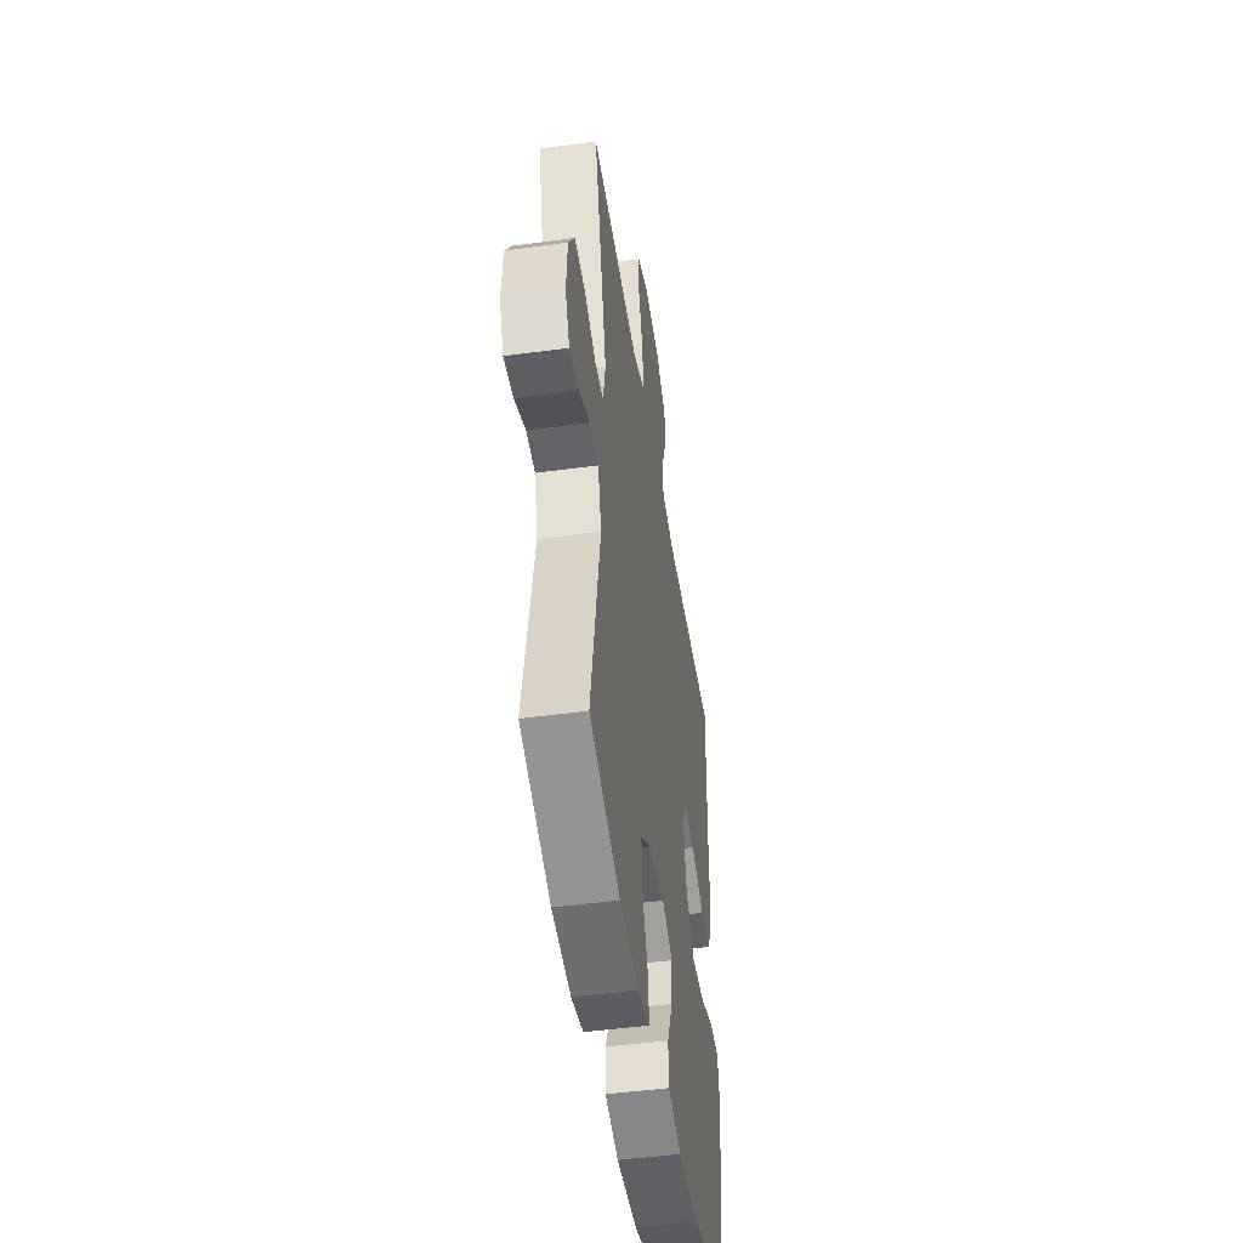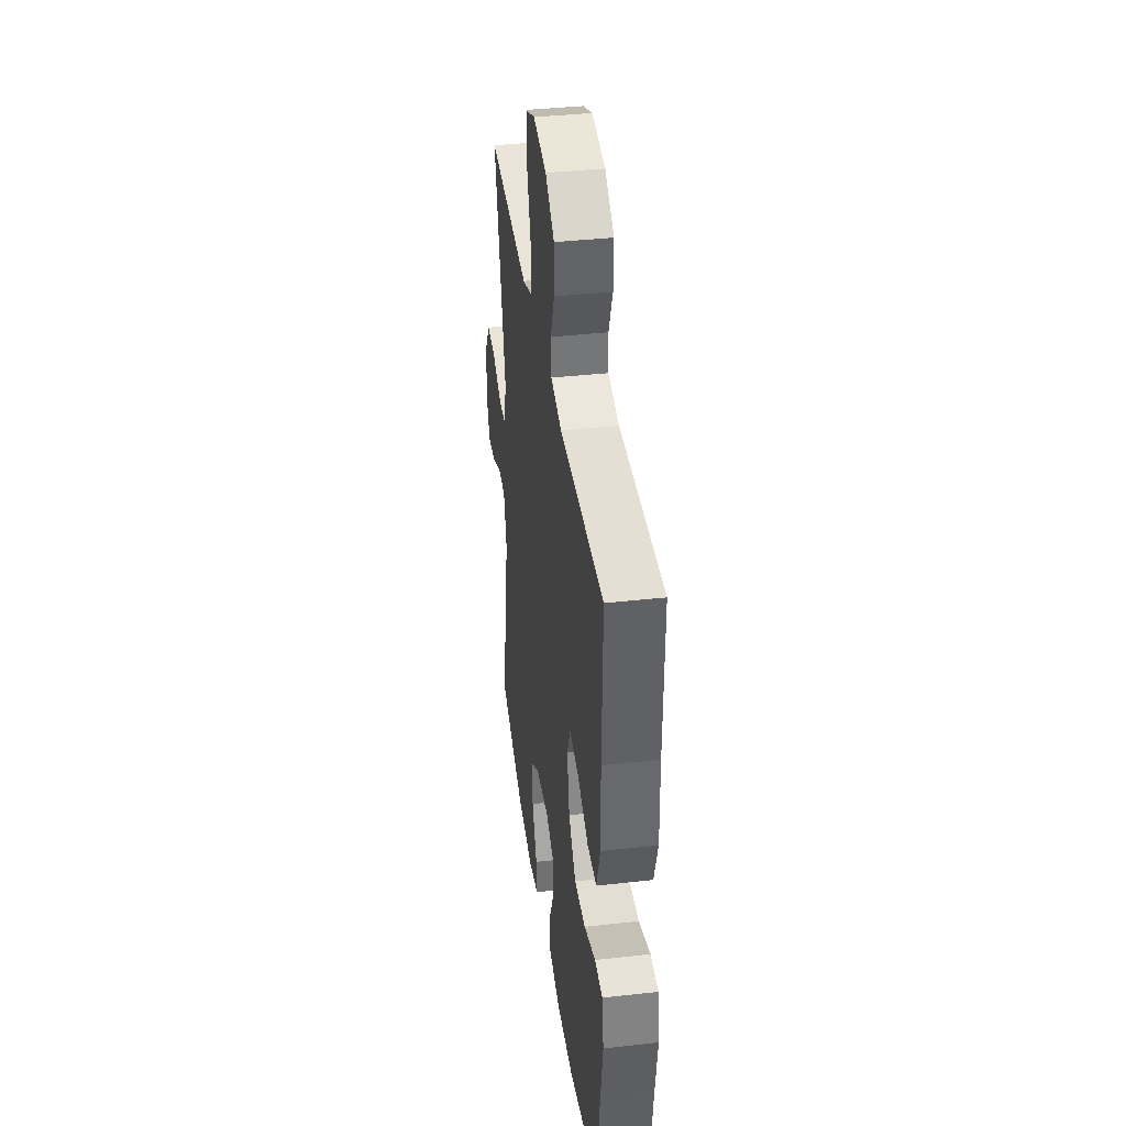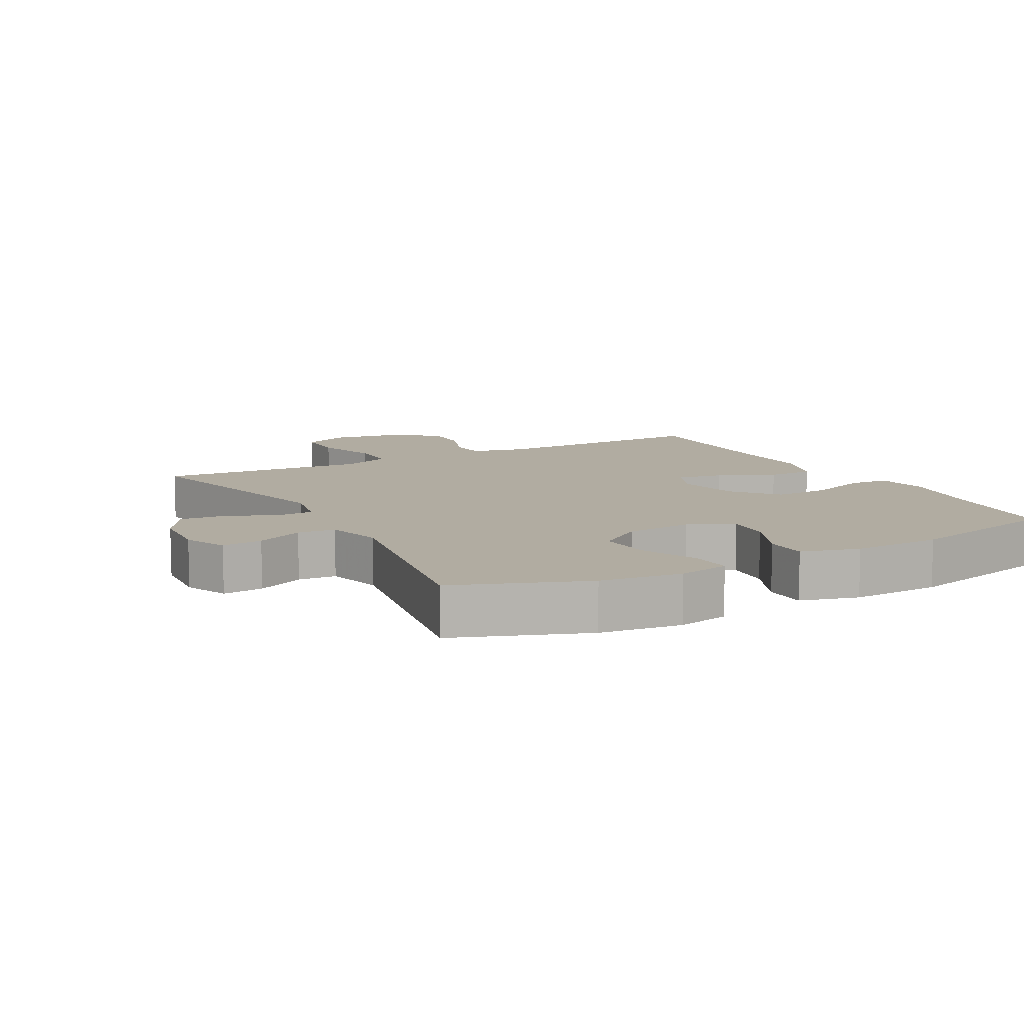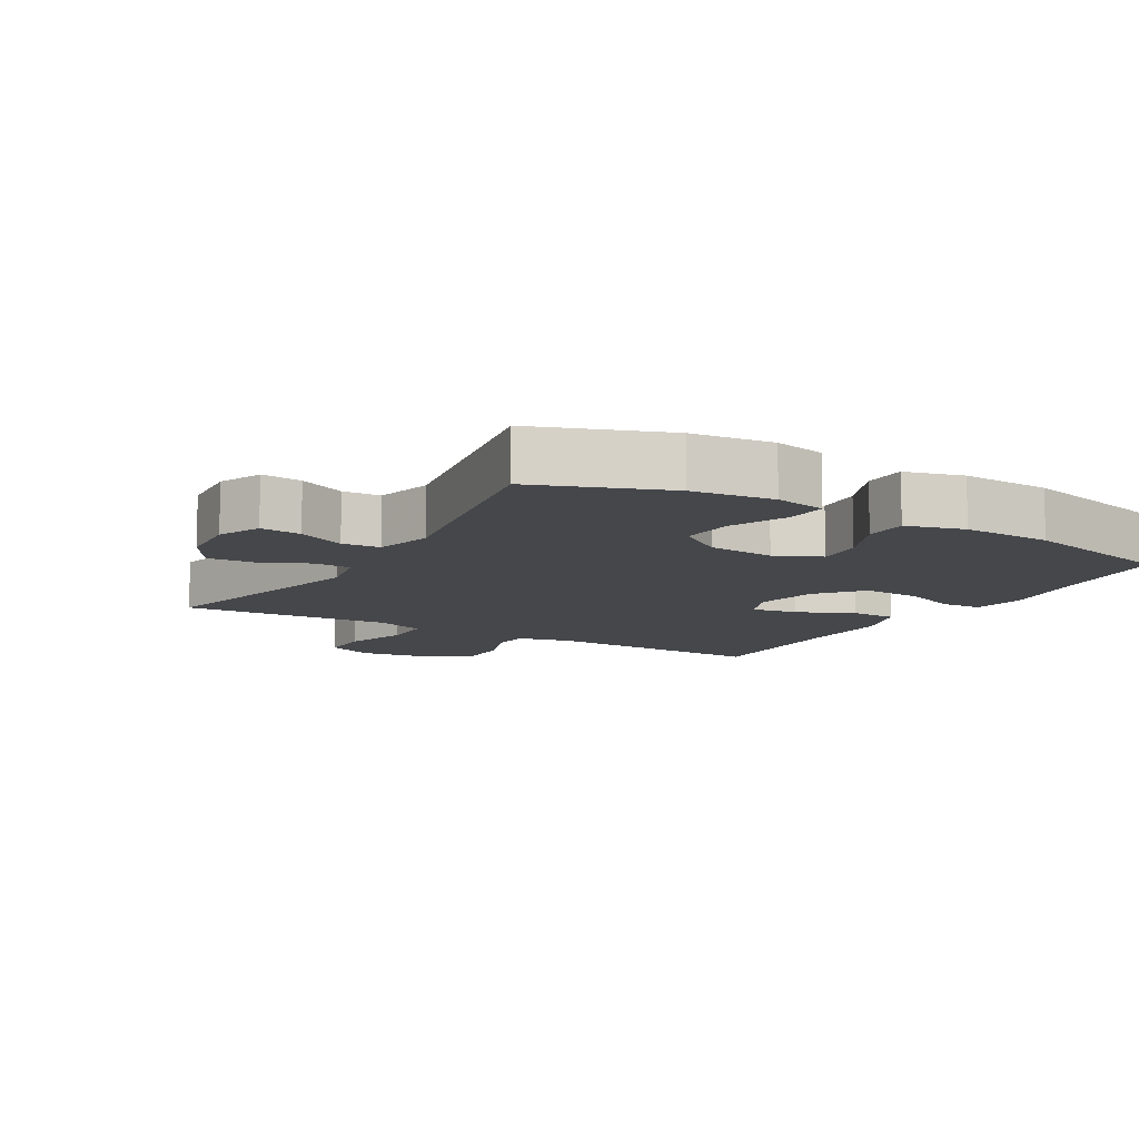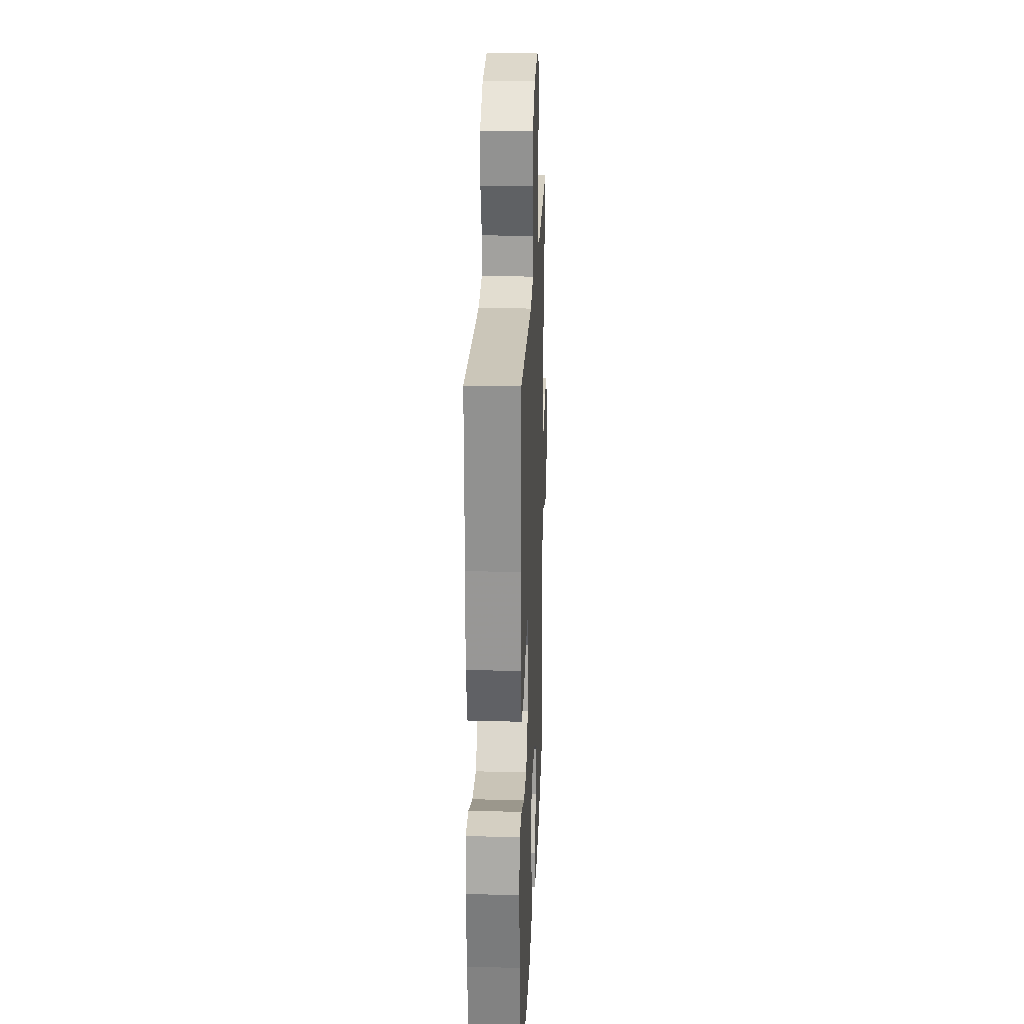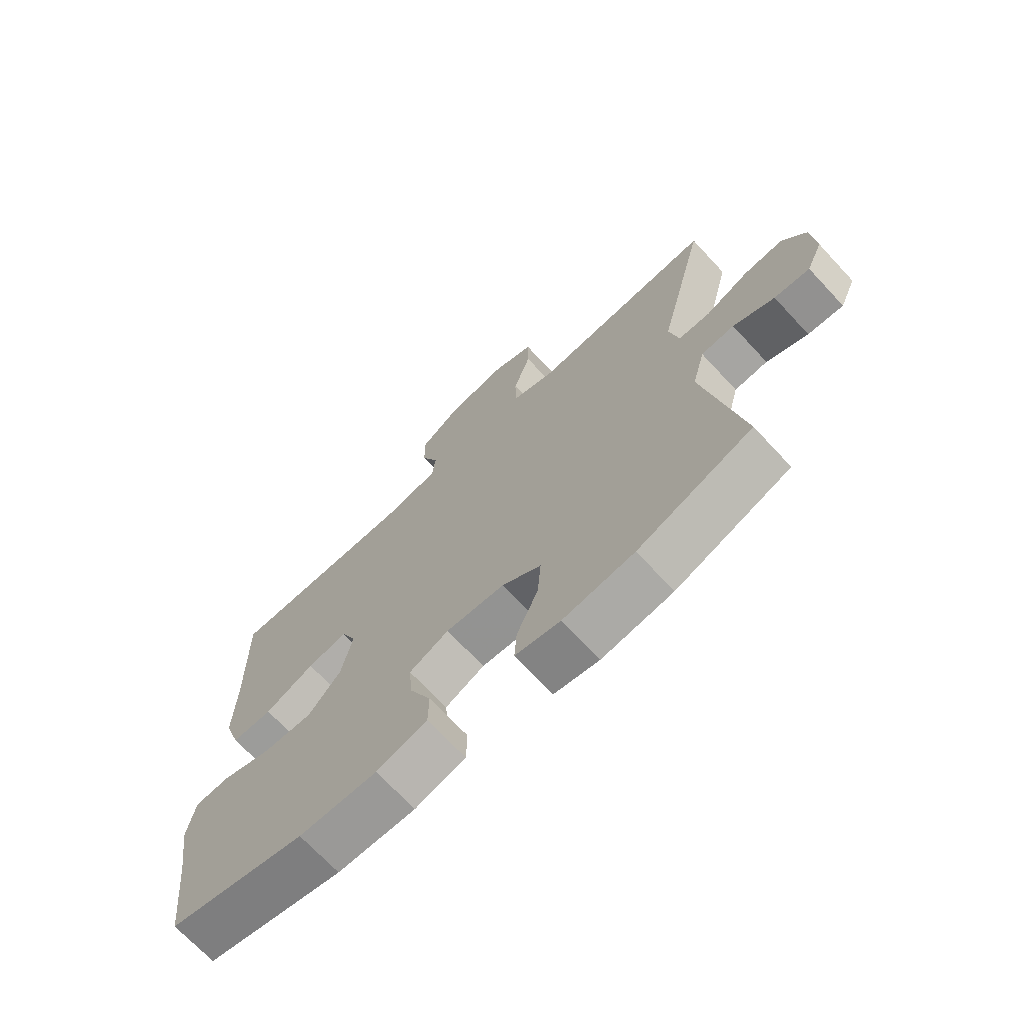
<metadata>
{"format":"obj","ext":"obj","renderer":"f3d","projection":"perspective","resolution":1024,"background":"white","views":[{"elev":-47.4,"azim":98.8,"up":"+Z"},{"elev":38.9,"azim":-98.0,"up":"+Z"},{"elev":10.2,"azim":151.5,"up":"+Y"},{"elev":-10.5,"azim":149.5,"up":"+Y"},{"elev":22.7,"azim":-87.6,"up":"+Z"},{"elev":-70.6,"azim":43.0,"up":"+Z"}]}
</metadata>
<code>
v 0.5 0.07 0.5
v 0.416 0.07 0.155
v 0.432 0.07 0.075
v 0.487 0.07 0.073
v 0.562 0.07 0.107
v 0.63 0.07 0.112
v 0.67 0.07 0.047
v 0.677 0.07 -0.048
v 0.649 0.07 -0.112
v 0.588 0.07 -0.106
v 0.517 0.07 -0.073
v 0.46 0.07 -0.077
v 0.438 0.07 -0.162
v 0.5 0.07 -0.5
v 0.304 0.07 -0.573
v 0.182 0.07 -0.588
v 0.105 0.07 -0.572
v 0.109 0.07 -0.511
v 0.146 0.07 -0.425
v 0.152 0.07 -0.346
v 0.084 0.07 -0.298
v -0.017 0.07 -0.289
v -0.085 0.07 -0.321
v -0.079 0.07 -0.391
v -0.042 0.07 -0.474
v -0.043 0.07 -0.539
v -0.13 0.07 -0.563
v -0.264 0.07 -0.558
v -0.5 0.07 -0.5
v -0.521 0.07 -0.311
v -0.54 0.07 -0.187
v -0.527 0.07 -0.108
v -0.467 0.07 -0.105
v -0.38 0.07 -0.137
v -0.295 0.07 -0.141
v -0.239 0.07 -0.075
v -0.22 0.07 0.019
v -0.246 0.07 0.08
v -0.315 0.07 0.068
v -0.4 0.07 0.029
v -0.47 0.07 0.03
v -0.498 0.07 0.117
v -0.495 0.07 0.253
v -0.5 0.07 0.5
v -0.163 0.07 0.49
v -0.08 0.07 0.509
v -0.075 0.07 0.565
v -0.105 0.07 0.642
v -0.106 0.07 0.717
v -0.036 0.07 0.768
v 0.067 0.07 0.784
v 0.139 0.07 0.754
v 0.139 0.07 0.676
v 0.109 0.07 0.581
v 0.11 0.07 0.506
v 0.184 0.07 0.479
v 0.3 0.07 0.487
v 0.5 0 0.5
v 0.416 0 0.155
v 0.432 0 0.075
v 0.487 0 0.073
v 0.562 0 0.107
v 0.63 0 0.112
v 0.67 0 0.047
v 0.677 0 -0.048
v 0.649 0 -0.112
v 0.588 0 -0.106
v 0.517 0 -0.073
v 0.46 0 -0.077
v 0.438 0 -0.162
v 0.5 0 -0.5
v 0.304 0 -0.573
v 0.182 0 -0.588
v 0.105 0 -0.572
v 0.109 0 -0.511
v 0.146 0 -0.425
v 0.152 0 -0.346
v 0.084 0 -0.298
v -0.017 0 -0.289
v -0.085 0 -0.321
v -0.079 0 -0.391
v -0.042 0 -0.474
v -0.043 0 -0.539
v -0.13 0 -0.563
v -0.264 0 -0.558
v -0.5 0 -0.5
v -0.521 0 -0.311
v -0.54 0 -0.187
v -0.527 0 -0.108
v -0.467 0 -0.105
v -0.38 0 -0.137
v -0.295 0 -0.141
v -0.239 0 -0.075
v -0.22 0 0.019
v -0.246 0 0.08
v -0.315 0 0.068
v -0.4 0 0.029
v -0.47 0 0.03
v -0.498 0 0.117
v -0.495 0 0.253
v -0.5 0 0.5
v -0.163 0 0.49
v -0.08 0 0.509
v -0.075 0 0.565
v -0.105 0 0.642
v -0.106 0 0.717
v -0.036 0 0.768
v 0.067 0 0.784
v 0.139 0 0.754
v 0.139 0 0.676
v 0.109 0 0.581
v 0.11 0 0.506
v 0.184 0 0.479
v 0.3 0 0.487
f 56 57 1 2
f 55 56 2 3
f 52 53 54
f 51 52 54
f 50 51 54
f 49 50 54
f 48 49 54
f 47 48 54
f 46 47 54 55
f 45 46 55 3
f 43 44 45 3
f 41 42 43
f 40 41 43
f 39 40 43
f 38 39 43
f 32 33 34
f 31 32 34
f 30 31 34
f 30 34 35
f 29 30 35
f 28 29 35
f 27 28 35
f 26 27 35
f 25 26 35
f 24 25 35
f 23 24 35 36
f 17 18 19
f 16 17 19
f 15 16 19
f 14 15 19
f 13 14 19
f 12 13 19 20
f 9 10 11
f 8 9 11
f 7 8 11
f 6 7 11
f 5 6 11
f 4 5 11
f 3 4 11 12
f 38 43 3 12
f 22 23 36 37
f 37 38 12
f 22 37 12
f 21 22 12
f 12 20 21
f 59 58 114 113
f 60 59 113 112
f 111 110 109
f 111 109 108
f 111 108 107
f 111 107 106
f 111 106 105
f 111 105 104
f 112 111 104 103
f 60 112 103 102
f 60 102 101 100
f 100 99 98
f 100 98 97
f 100 97 96
f 100 96 95
f 91 90 89
f 91 89 88
f 91 88 87
f 92 91 87
f 92 87 86
f 92 86 85
f 92 85 84
f 92 84 83
f 92 83 82
f 92 82 81
f 93 92 81 80
f 76 75 74
f 76 74 73
f 76 73 72
f 76 72 71
f 76 71 70
f 77 76 70 69
f 68 67 66
f 68 66 65
f 68 65 64
f 68 64 63
f 68 63 62
f 68 62 61
f 69 68 61 60
f 69 60 100 95
f 94 93 80 79
f 69 95 94
f 69 94 79
f 69 79 78
f 78 77 69
f 1 58 59 2
f 2 59 60 3
f 3 60 61 4
f 4 61 62 5
f 5 62 63 6
f 6 63 64 7
f 7 64 65 8
f 8 65 66 9
f 9 66 67 10
f 10 67 68 11
f 11 68 69 12
f 12 69 70 13
f 13 70 71 14
f 14 71 72 15
f 15 72 73 16
f 16 73 74 17
f 17 74 75 18
f 18 75 76 19
f 19 76 77 20
f 20 77 78 21
f 21 78 79 22
f 22 79 80 23
f 23 80 81 24
f 24 81 82 25
f 25 82 83 26
f 26 83 84 27
f 27 84 85 28
f 28 85 86 29
f 29 86 87 30
f 30 87 88 31
f 31 88 89 32
f 32 89 90 33
f 33 90 91 34
f 34 91 92 35
f 35 92 93 36
f 36 93 94 37
f 37 94 95 38
f 38 95 96 39
f 39 96 97 40
f 40 97 98 41
f 41 98 99 42
f 42 99 100 43
f 43 100 101 44
f 44 101 102 45
f 45 102 103 46
f 46 103 104 47
f 47 104 105 48
f 48 105 106 49
f 49 106 107 50
f 50 107 108 51
f 51 108 109 52
f 52 109 110 53
f 53 110 111 54
f 54 111 112 55
f 55 112 113 56
f 56 113 114 57
f 57 114 58 1

</code>
